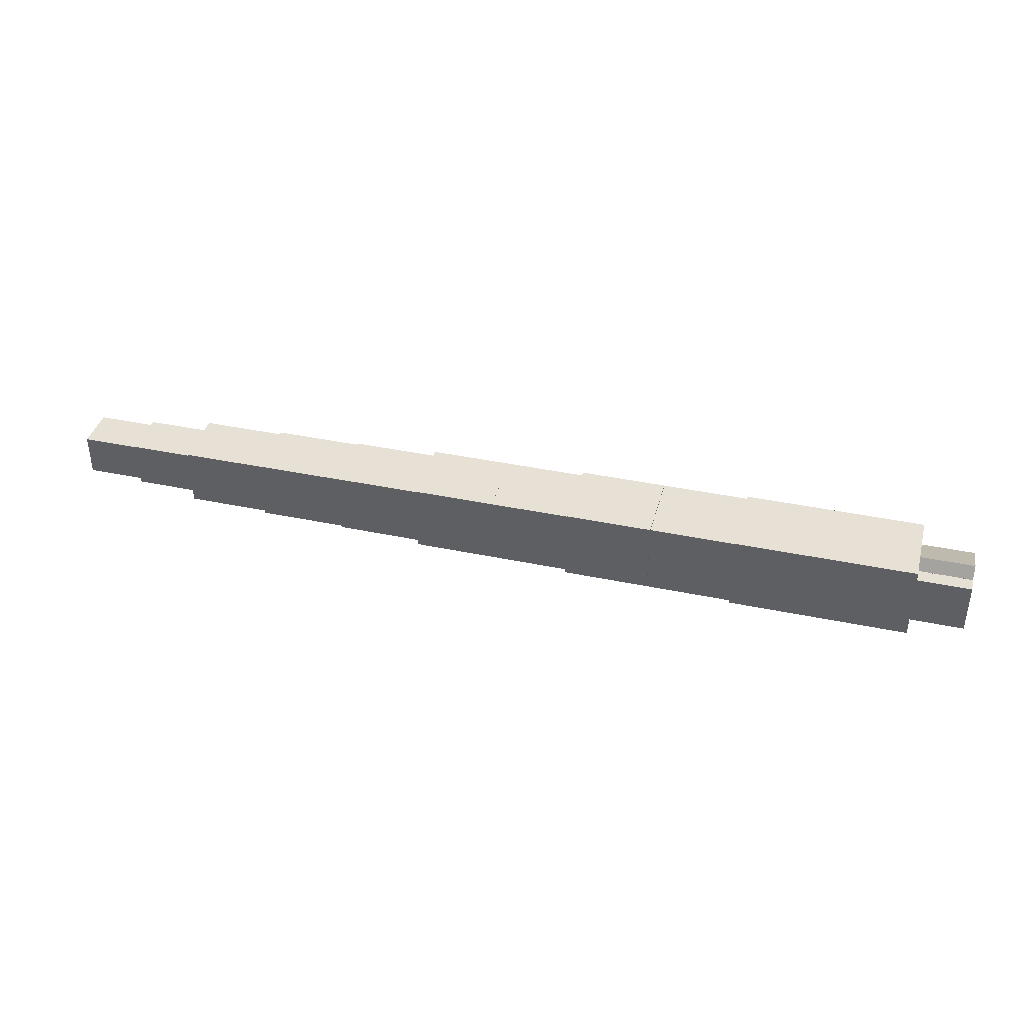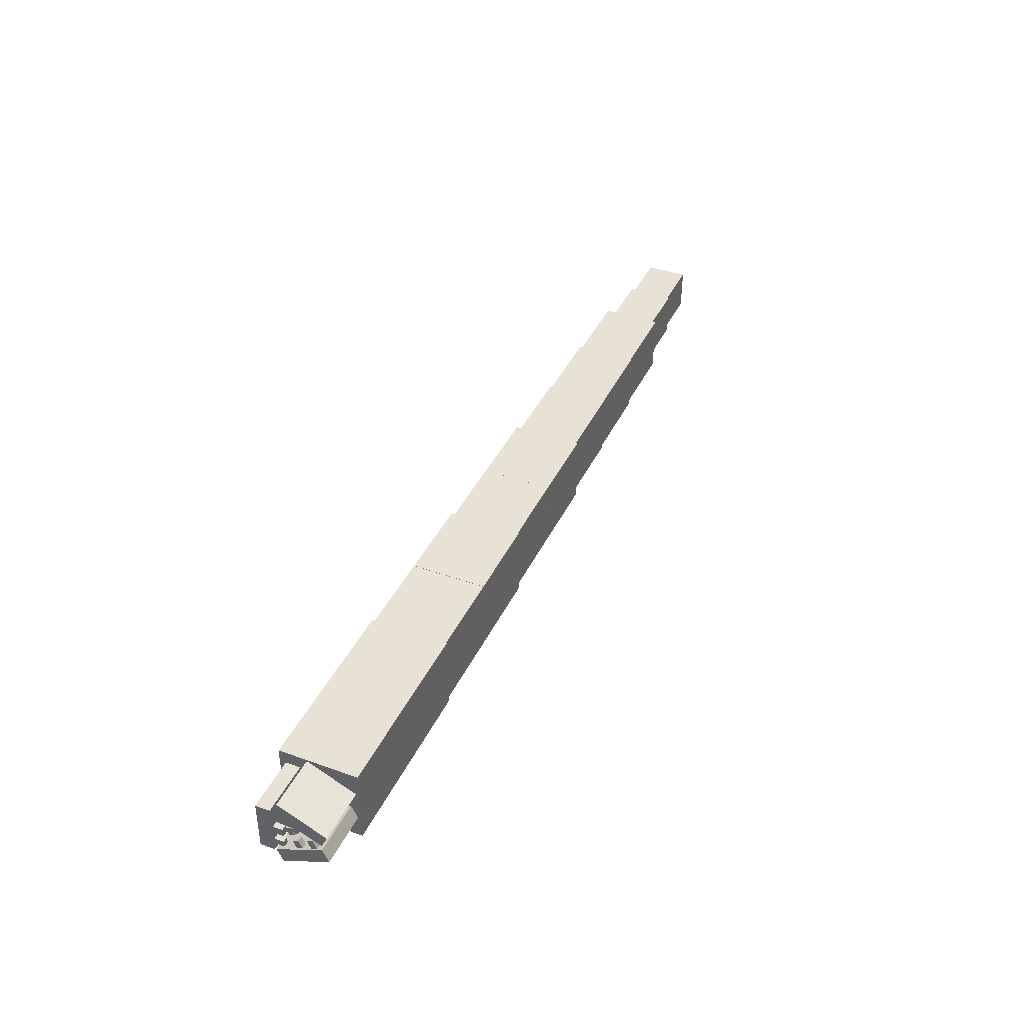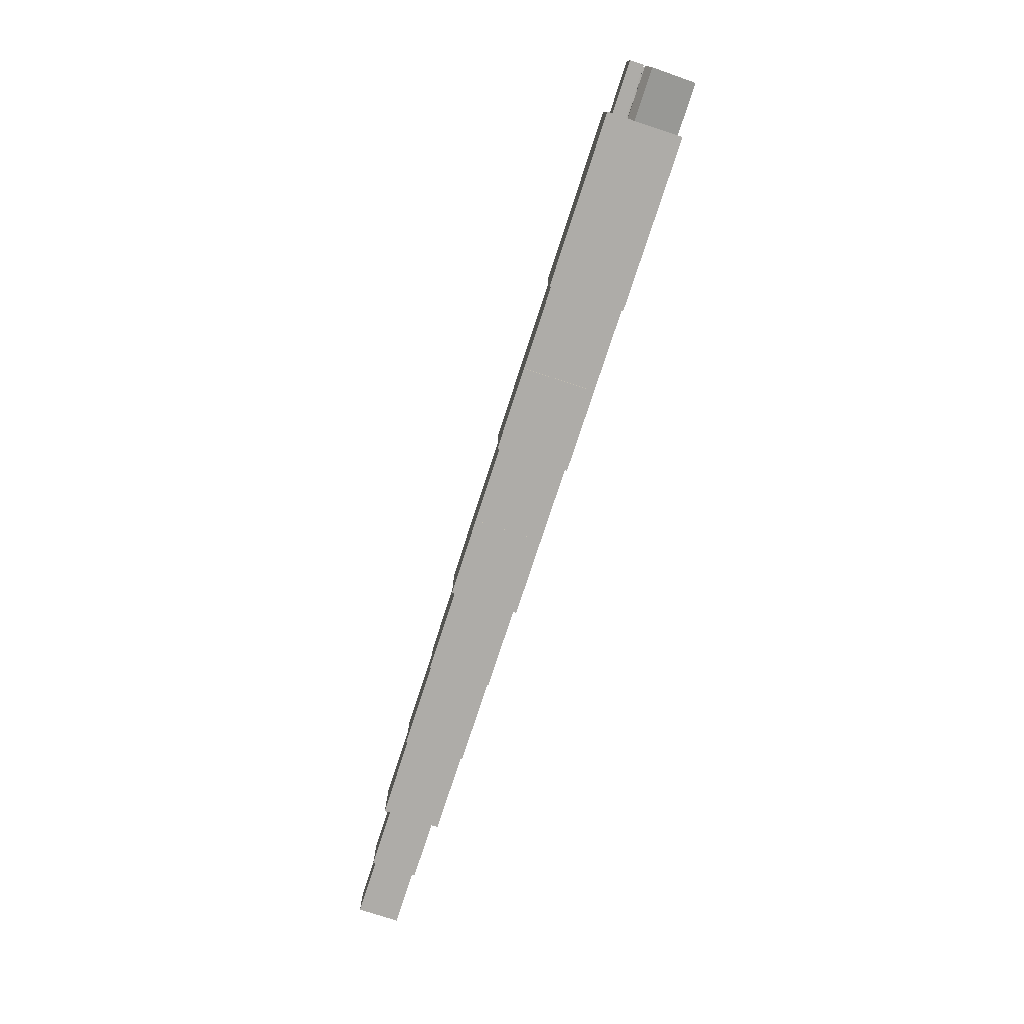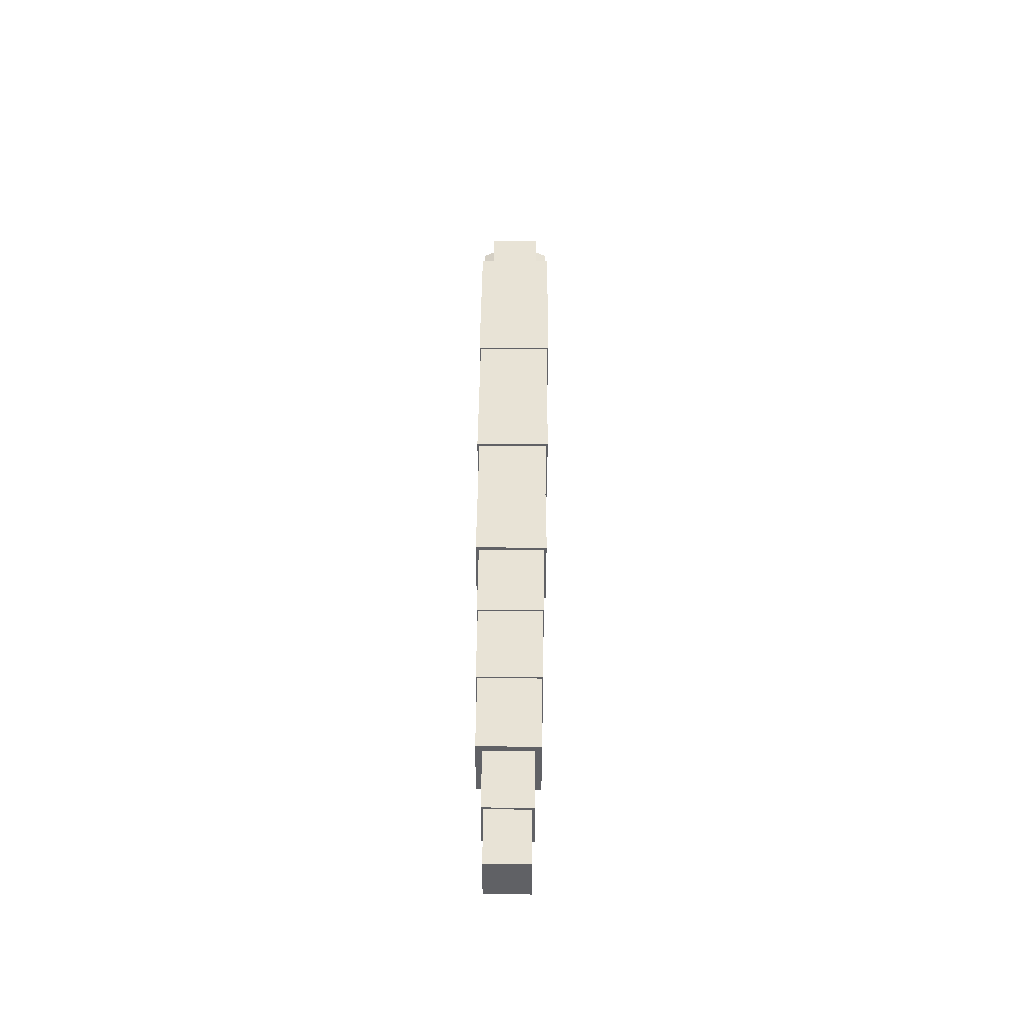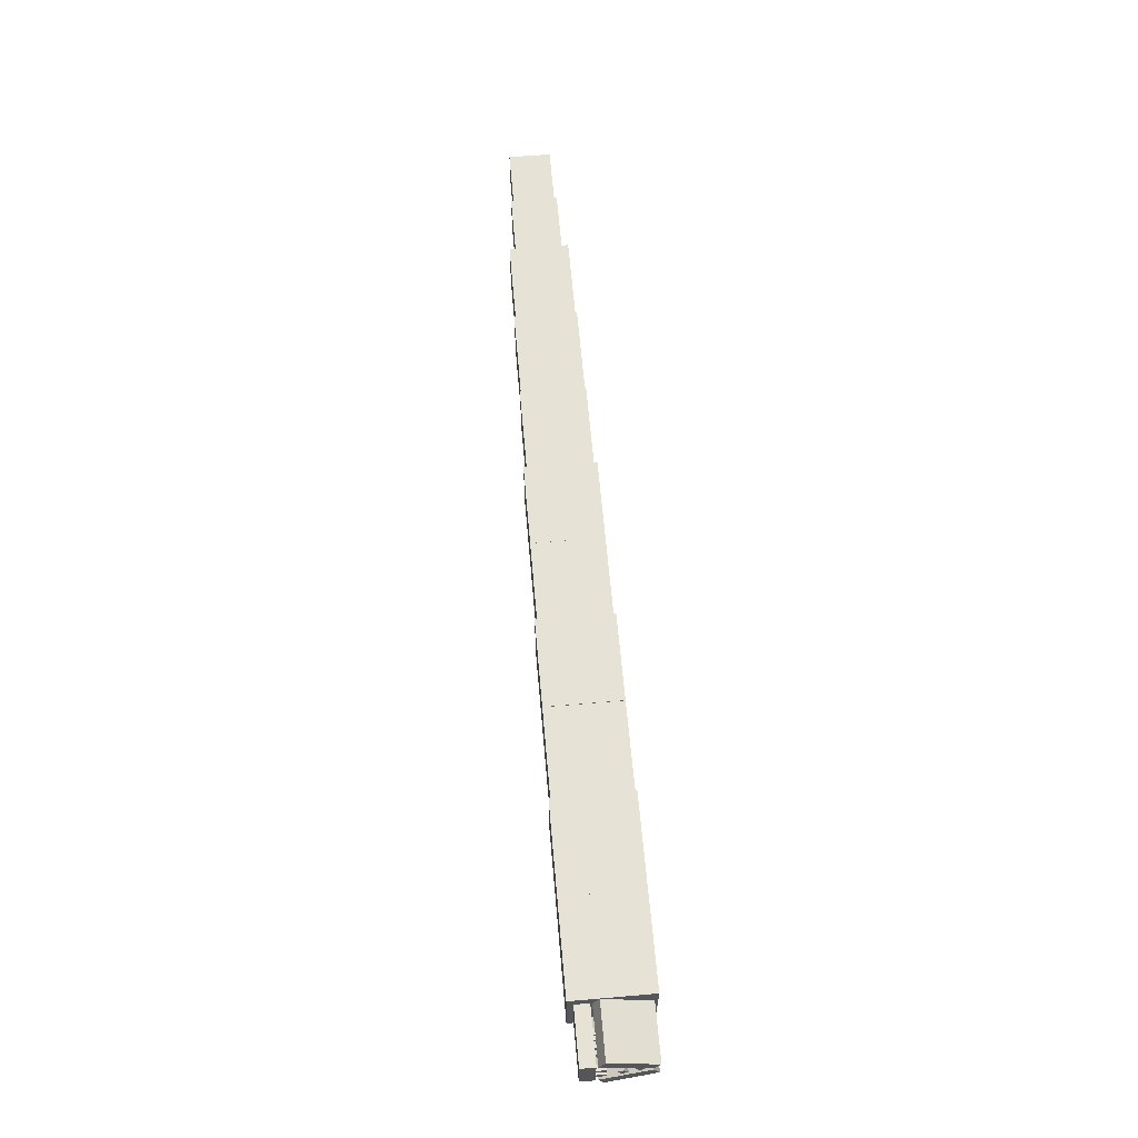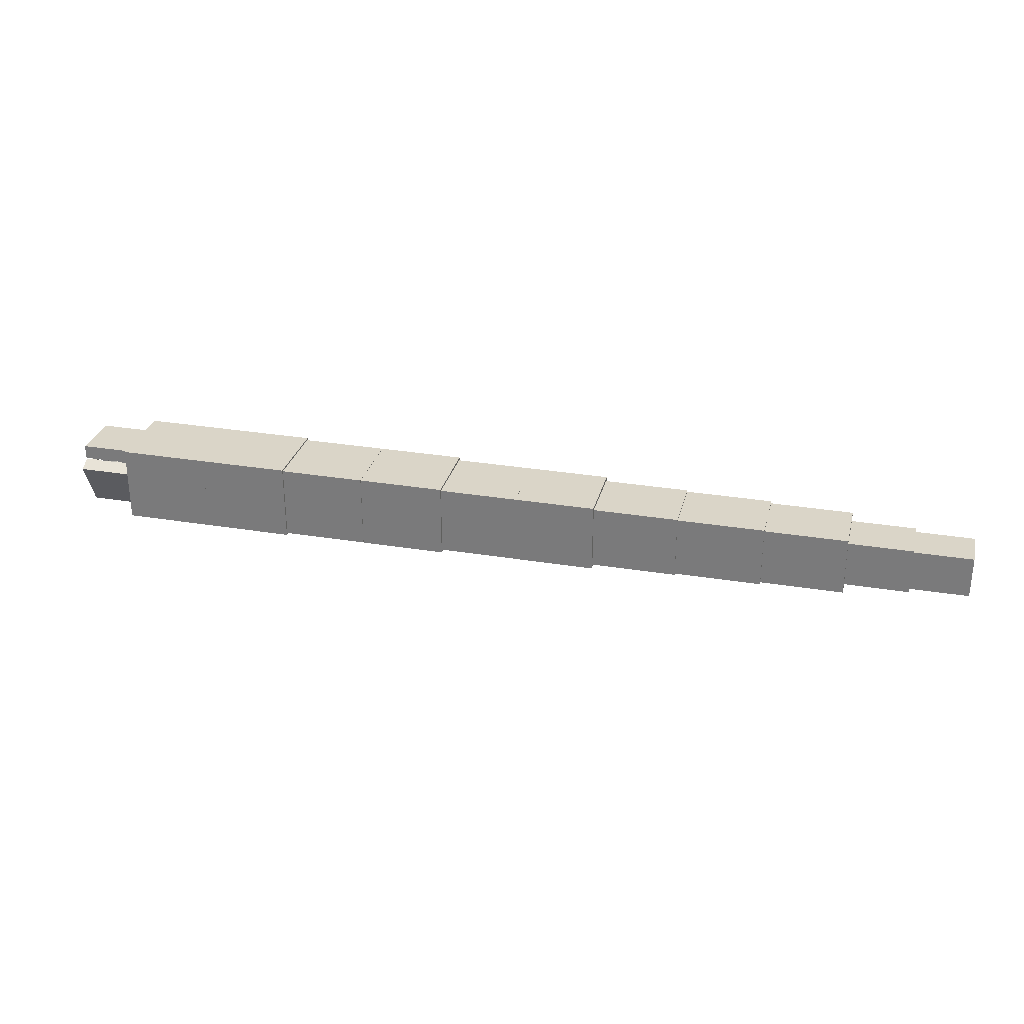
<metadata>
{"format":"obj","ext":"obj","renderer":"f3d","projection":"perspective","resolution":1024,"background":"white","views":[{"elev":39.1,"azim":-165.3,"up":"+Z"},{"elev":40.5,"azim":-66.2,"up":"+Z"},{"elev":-77.0,"azim":-108.1,"up":"+Z"},{"elev":41.4,"azim":90.5,"up":"+Y"},{"elev":63.7,"azim":-95.0,"up":"+Z"},{"elev":29.1,"azim":13.9,"up":"+Y"}]}
</metadata>
<code>
o Cube.014_Cube.012
v 22.49 -0.2247 0.7755
v 22.49 1.319 0.7755
v 22.49 -0.2247 -0.7756
v 22.49 1.319 -0.7756
v 24.65 -0.2247 0.7755
v 24.65 1.319 0.7755
v 24.65 -0.2247 -0.7756
v 24.65 1.319 -0.7756
f 1 2 4 3
f 3 4 8 7
f 7 8 6 5
f 5 6 2 1
f 3 7 5 1
f 8 4 2 6
o Cube.012_Cube.009
v 17.09 -0.5452 1.098
v 17.09 1.639 1.098
v 17.09 -0.5452 -1.098
v 17.09 1.639 -1.098
v 20.15 -0.5452 1.098
v 20.15 1.639 1.098
v 20.15 -0.5452 -1.098
v 20.15 1.639 -1.098
f 9 10 12 11
f 11 12 16 15
f 15 16 14 13
f 13 14 10 9
f 11 15 13 9
f 16 12 10 14
o Cube.011_Cube.009
v 13.89 -0.6003 1.153
v 13.89 1.694 1.153
v 13.89 -0.6003 -1.153
v 13.89 1.694 -1.153
v 17.1 -0.6003 1.153
v 17.1 1.694 1.153
v 17.1 -0.6003 -1.153
v 17.1 1.694 -1.153
f 17 18 20 19
f 19 20 24 23
f 23 24 22 21
f 21 22 18 17
f 19 23 21 17
f 24 20 18 22
o Cube.013_Cube.012
v 20.09 -0.3167 0.8679
v 20.09 1.411 0.8679
v 20.09 -0.3167 -0.8679
v 20.09 1.411 -0.8679
v 22.5 -0.3167 0.8679
v 22.5 1.411 0.8679
v 22.5 -0.3167 -0.8679
v 22.5 1.411 -0.8679
f 25 26 28 27
f 27 28 32 31
f 31 32 30 29
f 29 30 26 25
f 27 31 29 25
f 32 28 26 30
o Cube.010_Cube.009
v 10.58 -0.6357 1.189
v 10.58 1.73 1.189
v 10.58 -0.6357 -1.189
v 10.58 1.73 -1.189
v 13.89 -0.6357 1.189
v 13.89 1.73 1.189
v 13.89 -0.6357 -1.189
v 13.89 1.73 -1.189
f 33 34 36 35
f 35 36 40 39
f 39 40 38 37
f 37 38 34 33
f 35 39 37 33
f 40 36 34 38
o Cube.009_Cube.003
v 7.746 -0.7471 1.3
v 7.746 1.841 1.3
v 7.746 -0.7471 -1.3
v 7.746 1.841 -1.3
v 10.74 -0.7471 1.3
v 10.74 1.841 1.3
v 10.74 -0.7471 -1.3
v 10.74 1.841 -1.3
f 41 42 44 43
f 43 44 48 47
f 47 48 46 45
f 45 46 42 41
f 43 47 45 41
f 48 44 42 46
o Cube.008_Cube.003
v 4.754 -0.7471 1.3
v 4.754 1.841 1.3
v 4.754 -0.7471 -1.3
v 4.754 1.841 -1.3
v 7.744 -0.7471 1.3
v 7.744 1.841 1.3
v 7.744 -0.7471 -1.3
v 7.744 1.841 -1.3
f 49 50 52 51
f 51 52 56 55
f 55 56 54 53
f 53 54 50 49
f 51 55 53 49
f 56 52 50 54
o Cube.007_Cube.003
v 1.662 -0.8259 1.38
v 1.662 1.92 1.38
v 1.662 -0.8259 -1.38
v 1.662 1.92 -1.38
v 4.833 -0.8259 1.38
v 4.833 1.92 1.38
v 4.833 -0.8259 -1.38
v 4.833 1.92 -1.38
f 57 58 60 59
f 59 60 64 63
f 63 64 62 61
f 61 62 58 57
f 59 63 61 57
f 64 60 58 62
o Cube.006_Cube.003
v -1.52 -0.8259 1.38
v -1.52 1.92 1.38
v -1.52 -0.8259 -1.38
v -1.52 1.92 -1.38
v 1.652 -0.8259 1.38
v 1.652 1.92 1.38
v 1.652 -0.8259 -1.38
v 1.652 1.92 -1.38
f 65 66 68 67
f 67 68 72 71
f 71 72 70 69
f 69 70 66 65
f 67 71 69 65
f 72 68 66 70
o Cube.005_Cube.002
v -10.06 -0.5558 0.1062
v -10.06 -0.7777 0.5821
v -10.06 1.17 0.9108
v -10.06 0.9478 1.387
v -7.868 -0.5558 0.1062
v -7.868 -0.7777 0.5821
v -7.868 1.17 0.9108
v -7.868 0.9478 1.387
v -9.997 0.3444 0.1528
v -9.997 0.1742 0.5179
v -9.997 0.5554 0.2511
v -9.997 0.3851 0.6163
v -9.789 0.3444 0.1528
v -9.789 0.1742 0.5179
v -9.789 0.5554 0.2511
v -9.789 0.3851 0.6163
v -9.997 0.8839 0.4043
v -9.997 0.7137 0.7695
v -9.997 1.095 0.5027
v -9.997 0.9246 0.8679
v -9.789 0.8839 0.4043
v -9.789 0.7137 0.7695
v -9.789 1.095 0.5027
v -9.789 0.9246 0.8679
v -9.439 -0.2694 -0.1335
v -9.439 -0.4397 0.2317
v -9.439 -0.05844 -0.0351
v -9.439 -0.2287 0.33
v -9.231 -0.2694 -0.1335
v -9.231 -0.4397 0.2317
v -9.231 -0.05844 -0.0351
v -9.231 -0.2287 0.33
v -9.439 0.6157 0.2793
v -9.439 0.4454 0.6444
v -9.439 0.8266 0.3776
v -9.439 0.6564 0.7428
v -9.231 0.6157 0.2793
v -9.231 0.4454 0.6444
v -9.231 0.8266 0.3776
v -9.231 0.6564 0.7428
v -8.933 0.08593 0.03222
v -8.933 -0.08434 0.3974
v -8.933 0.2969 0.1306
v -8.933 0.1266 0.4957
v -8.726 0.08593 0.03222
v -8.726 -0.08434 0.3974
v -8.726 0.2969 0.1306
v -8.726 0.1266 0.4957
v -8.933 0.8424 0.385
v -8.933 0.6721 0.7501
v -8.933 1.053 0.4833
v -8.933 0.8831 0.8485
v -8.726 0.8424 0.385
v -8.726 0.6721 0.7501
v -8.726 1.053 0.4833
v -8.726 0.8831 0.8485
f 75 79 77 73
f 73 74 76 75
f 75 76 80 79
f 79 80 78 77
f 77 78 74 73
f 80 76 74 78
f 83 87 85 81
f 81 82 84 83
f 83 84 88 87
f 87 88 86 85
f 85 86 82 81
f 88 84 82 86
f 91 95 93 89
f 89 90 92 91
f 91 92 96 95
f 95 96 94 93
f 93 94 90 89
f 96 92 90 94
f 99 103 101 97
f 97 98 100 99
f 99 100 104 103
f 103 104 102 101
f 101 102 98 97
f 104 100 98 102
f 107 111 109 105
f 105 106 108 107
f 107 108 112 111
f 111 112 110 109
f 109 110 106 105
f 112 108 106 110
f 115 119 117 113
f 113 114 116 115
f 115 116 120 119
f 119 120 118 117
f 117 118 114 113
f 120 116 114 118
f 123 127 125 121
f 121 122 124 123
f 123 124 128 127
f 127 128 126 125
f 125 126 122 121
f 128 124 122 126
o Cube.004_Cube.002
v -10.06 1.17 -0.9087
v -10.06 0.9478 -1.385
v -10.06 -0.5558 -0.104
v -10.06 -0.7777 -0.58
v -7.868 1.17 -0.9087
v -7.868 0.9478 -1.385
v -7.868 -0.5558 -0.104
v -7.868 -0.7777 -0.58
v -9.997 0.5554 -0.249
v -9.997 0.3851 -0.6142
v -9.997 0.3444 -0.1506
v -9.997 0.1742 -0.5158
v -9.789 0.5554 -0.249
v -9.789 0.3851 -0.6142
v -9.789 0.3444 -0.1506
v -9.789 0.1742 -0.5158
v -9.997 0.01593 0.002546
v -9.997 -0.1543 -0.3626
v -9.997 -0.195 0.1009
v -9.997 -0.3653 -0.2642
v -9.789 0.01593 0.002546
v -9.789 -0.1543 -0.3626
v -9.789 -0.195 0.1009
v -9.789 -0.3653 -0.2642
v -9.439 1.169 -0.5353
v -9.439 0.999 -0.9004
v -9.439 0.9583 -0.4369
v -9.439 0.788 -0.802
v -9.231 1.169 -0.5353
v -9.231 0.999 -0.9004
v -9.231 0.9583 -0.4369
v -9.231 0.788 -0.802
v -9.439 0.2842 -0.1225
v -9.439 0.1139 -0.4877
v -9.439 0.07322 -0.02417
v -9.439 -0.09705 -0.3893
v -9.231 0.2842 -0.1225
v -9.231 0.1139 -0.4877
v -9.231 0.07322 -0.02417
v -9.231 -0.09705 -0.3893
v -8.933 0.8139 -0.3696
v -8.933 0.6437 -0.7347
v -8.933 0.603 -0.2712
v -8.933 0.4327 -0.6363
v -8.726 0.8139 -0.3696
v -8.726 0.6437 -0.7347
v -8.726 0.603 -0.2712
v -8.726 0.4327 -0.6363
v -8.933 0.0575 -0.01683
v -8.933 -0.1128 -0.382
v -8.933 -0.1535 0.08154
v -8.933 -0.3237 -0.2836
v -8.726 0.0575 -0.01683
v -8.726 -0.1128 -0.382
v -8.726 -0.1535 0.08154
v -8.726 -0.3237 -0.2836
f 131 135 133 129
f 129 130 132 131
f 131 132 136 135
f 135 136 134 133
f 133 134 130 129
f 136 132 130 134
f 139 143 141 137
f 137 138 140 139
f 139 140 144 143
f 143 144 142 141
f 141 142 138 137
f 144 140 138 142
f 147 151 149 145
f 145 146 148 147
f 147 148 152 151
f 151 152 150 149
f 149 150 146 145
f 152 148 146 150
f 155 159 157 153
f 153 154 156 155
f 155 156 160 159
f 159 160 158 157
f 157 158 154 153
f 160 156 154 158
f 163 167 165 161
f 161 162 164 163
f 163 164 168 167
f 167 168 166 165
f 165 166 162 161
f 168 164 162 166
f 171 175 173 169
f 169 170 172 171
f 171 172 176 175
f 175 176 174 173
f 173 174 170 169
f 176 172 170 174
f 179 183 181 177
f 177 178 180 179
f 179 180 184 183
f 183 184 182 181
f 181 182 178 177
f 184 180 178 182
o Cube.003_Cube.004
v -8.091 -0.8838 1.438
v -8.091 1.978 1.438
v -8.091 -0.8838 -1.438
v -8.091 1.978 -1.438
v -4.786 -0.8838 1.438
v -4.786 1.978 1.438
v -4.786 -0.8838 -1.438
v -4.786 1.978 -1.438
v -8.741 0.005597 0.544
v -8.741 1.088 0.544
v -8.741 0.005597 -0.5441
v -8.741 1.088 -0.5441
v -8.087 0.005597 0.544
v -8.087 1.088 0.544
v -8.087 0.005597 -0.5441
v -8.087 1.088 -0.5441
f 185 186 188 187
f 187 188 192 191
f 191 192 190 189
f 189 190 186 185
f 187 191 189 185
f 192 188 186 190
f 193 194 196 195
f 195 196 200 199
f 199 200 198 197
f 197 198 194 193
f 195 199 197 193
f 200 196 194 198
o Cube.002_Cube.003
v -4.803 -0.8838 1.438
v -4.803 1.978 1.438
v -4.803 -0.8838 -1.438
v -4.803 1.978 -1.438
v -1.498 -0.8838 1.438
v -1.498 1.978 1.438
v -1.498 -0.8838 -1.438
v -1.498 1.978 -1.438
f 201 202 204 203
f 203 204 208 207
f 207 208 206 205
f 205 206 202 201
f 203 207 205 201
f 208 204 202 206
o Cube.001_Cube.002
v -10.06 1.232 0.9519
v -10.06 1.757 0.9519
v -10.06 1.232 -0.952
v -10.06 1.757 -0.952
v -7.868 1.232 0.9519
v -7.868 1.757 0.9519
v -7.868 1.232 -0.952
v -7.868 1.757 -0.952
v -9.997 0.8939 0.1163
v -9.997 1.297 0.1163
v -9.997 0.8939 -0.1164
v -9.997 1.297 -0.1164
v -9.789 0.8939 0.1163
v -9.789 1.297 0.1163
v -9.789 0.8939 -0.1164
v -9.789 1.297 -0.1164
v -9.997 0.8939 -0.4789
v -9.997 1.297 -0.4789
v -9.997 0.8939 -0.7117
v -9.997 1.297 -0.7117
v -9.789 0.8939 -0.4789
v -9.789 1.297 -0.4789
v -9.789 0.8939 -0.7117
v -9.789 1.297 -0.7117
v -9.439 0.8939 0.7937
v -9.439 1.297 0.7937
v -9.439 0.8939 0.5609
v -9.439 1.297 0.5609
v -9.231 0.8939 0.7937
v -9.231 1.297 0.7937
v -9.231 0.8939 0.5609
v -9.231 1.297 0.5609
v -9.439 0.8939 -0.1829
v -9.439 1.297 -0.1829
v -9.439 0.8939 -0.4157
v -9.439 1.297 -0.4157
v -9.231 0.8939 -0.1829
v -9.231 1.297 -0.1829
v -9.231 0.8939 -0.4157
v -9.231 1.297 -0.4157
v -8.933 0.8939 0.4016
v -8.933 1.297 0.4016
v -8.933 0.8939 0.1688
v -8.933 1.297 0.1688
v -8.726 0.8939 0.4016
v -8.726 1.297 0.4016
v -8.726 0.8939 0.1688
v -8.726 1.297 0.1688
v -8.933 0.8939 -0.433
v -8.933 1.297 -0.433
v -8.933 0.8939 -0.6658
v -8.933 1.297 -0.6658
v -8.726 0.8939 -0.433
v -8.726 1.297 -0.433
v -8.726 0.8939 -0.6658
v -8.726 1.297 -0.6658
f 211 215 213 209
f 209 210 212 211
f 211 212 216 215
f 215 216 214 213
f 213 214 210 209
f 216 212 210 214
f 219 223 221 217
f 217 218 220 219
f 219 220 224 223
f 223 224 222 221
f 221 222 218 217
f 224 220 218 222
f 227 231 229 225
f 225 226 228 227
f 227 228 232 231
f 231 232 230 229
f 229 230 226 225
f 232 228 226 230
f 235 239 237 233
f 233 234 236 235
f 235 236 240 239
f 239 240 238 237
f 237 238 234 233
f 240 236 234 238
f 243 247 245 241
f 241 242 244 243
f 243 244 248 247
f 247 248 246 245
f 245 246 242 241
f 248 244 242 246
f 251 255 253 249
f 249 250 252 251
f 251 252 256 255
f 255 256 254 253
f 253 254 250 249
f 256 252 250 254
f 259 263 261 257
f 257 258 260 259
f 259 260 264 263
f 263 264 262 261
f 261 262 258 257
f 264 260 258 262

</code>
